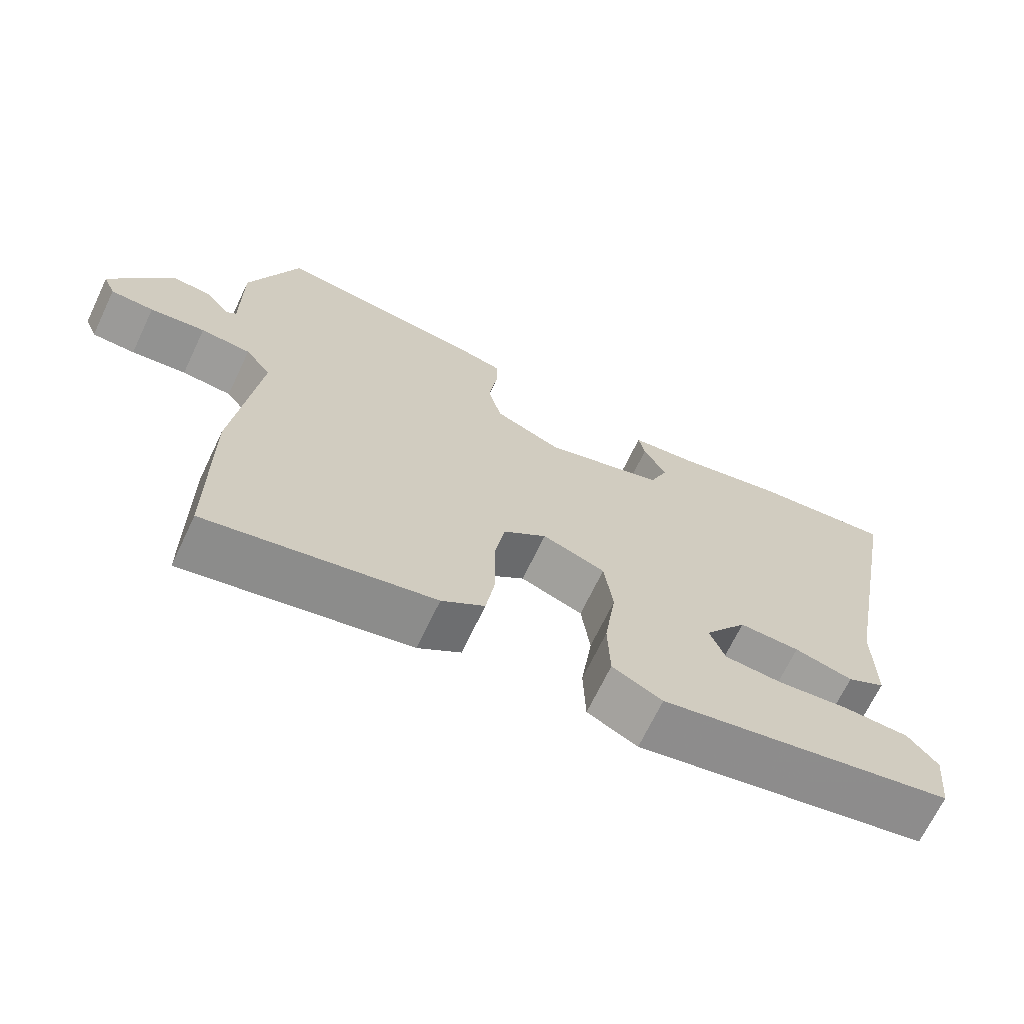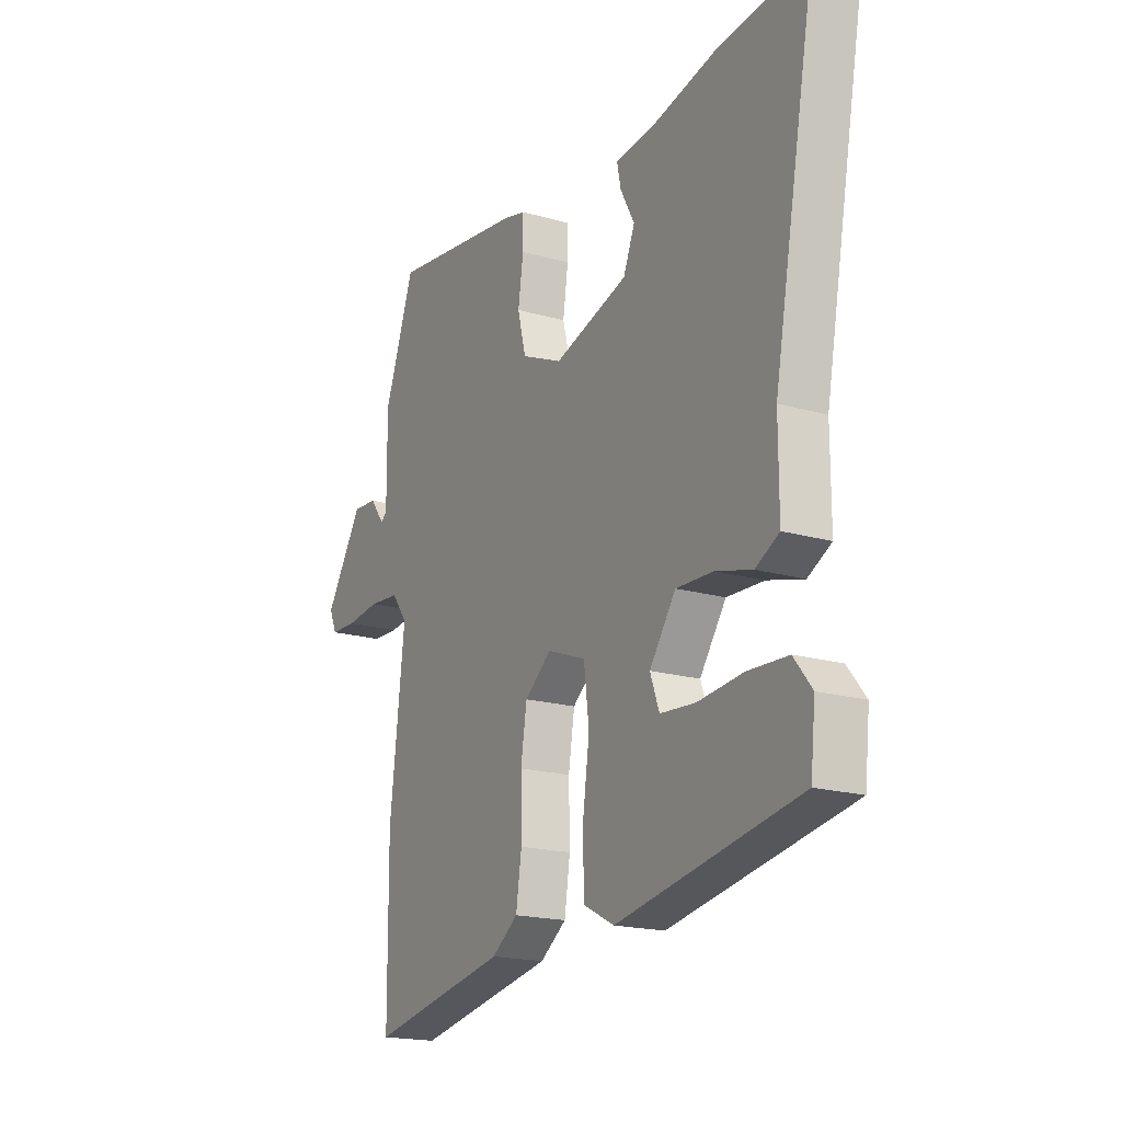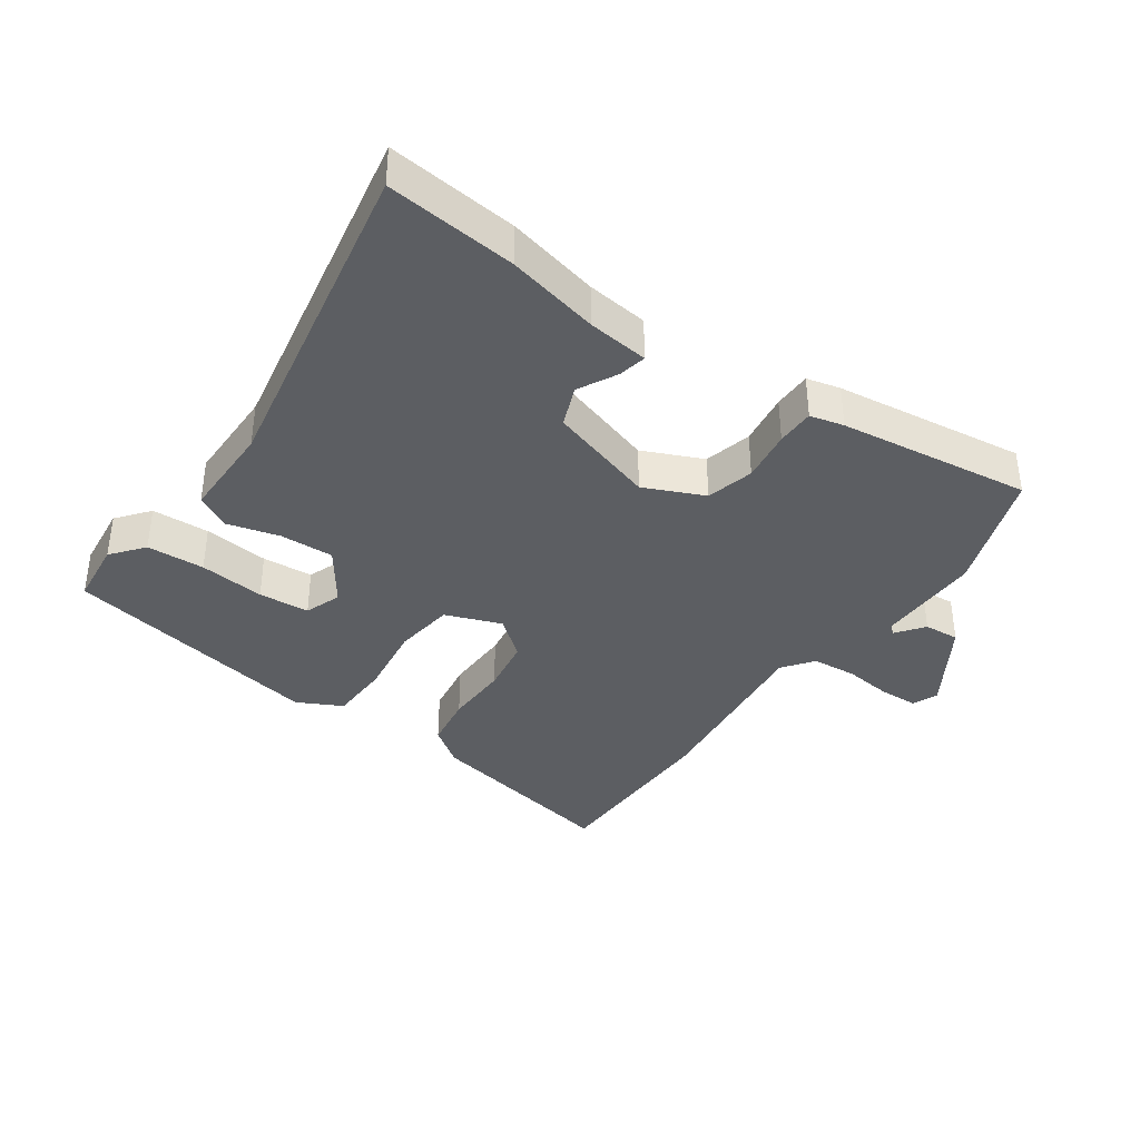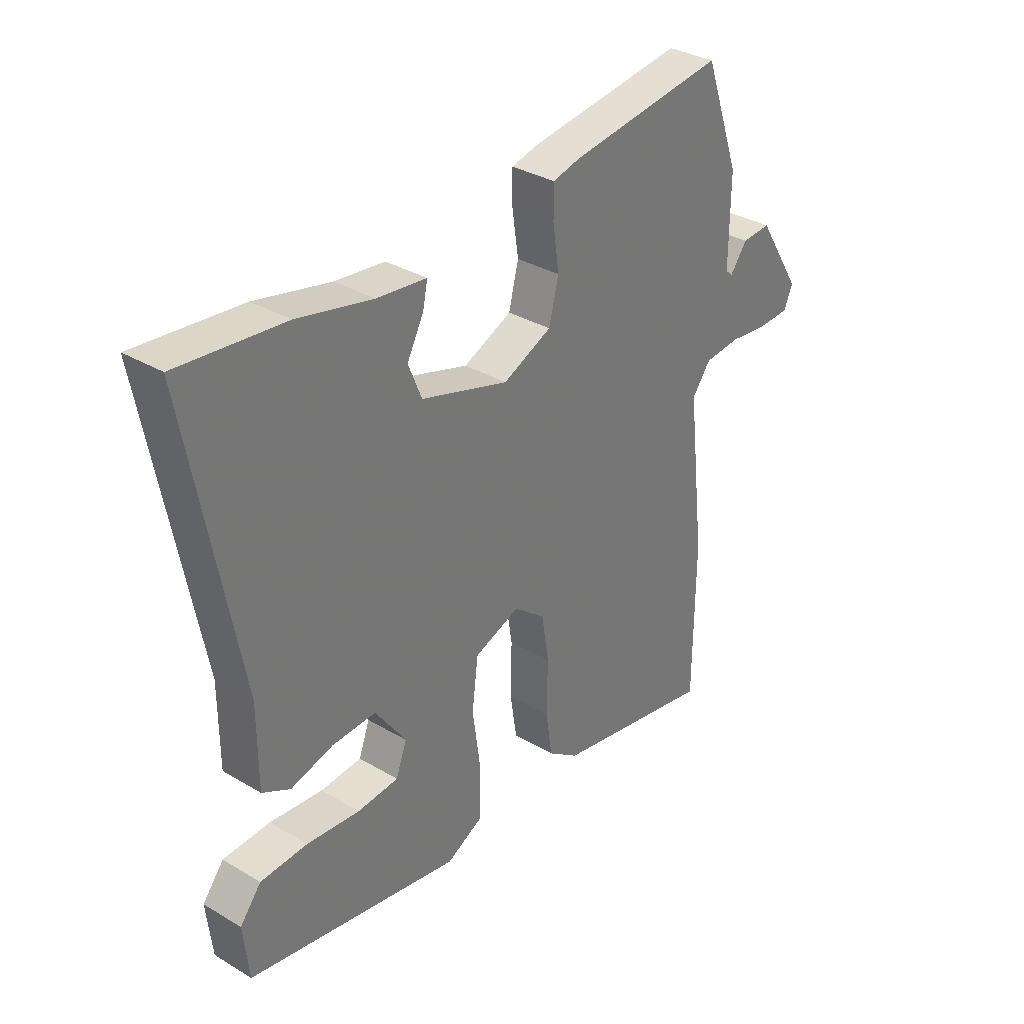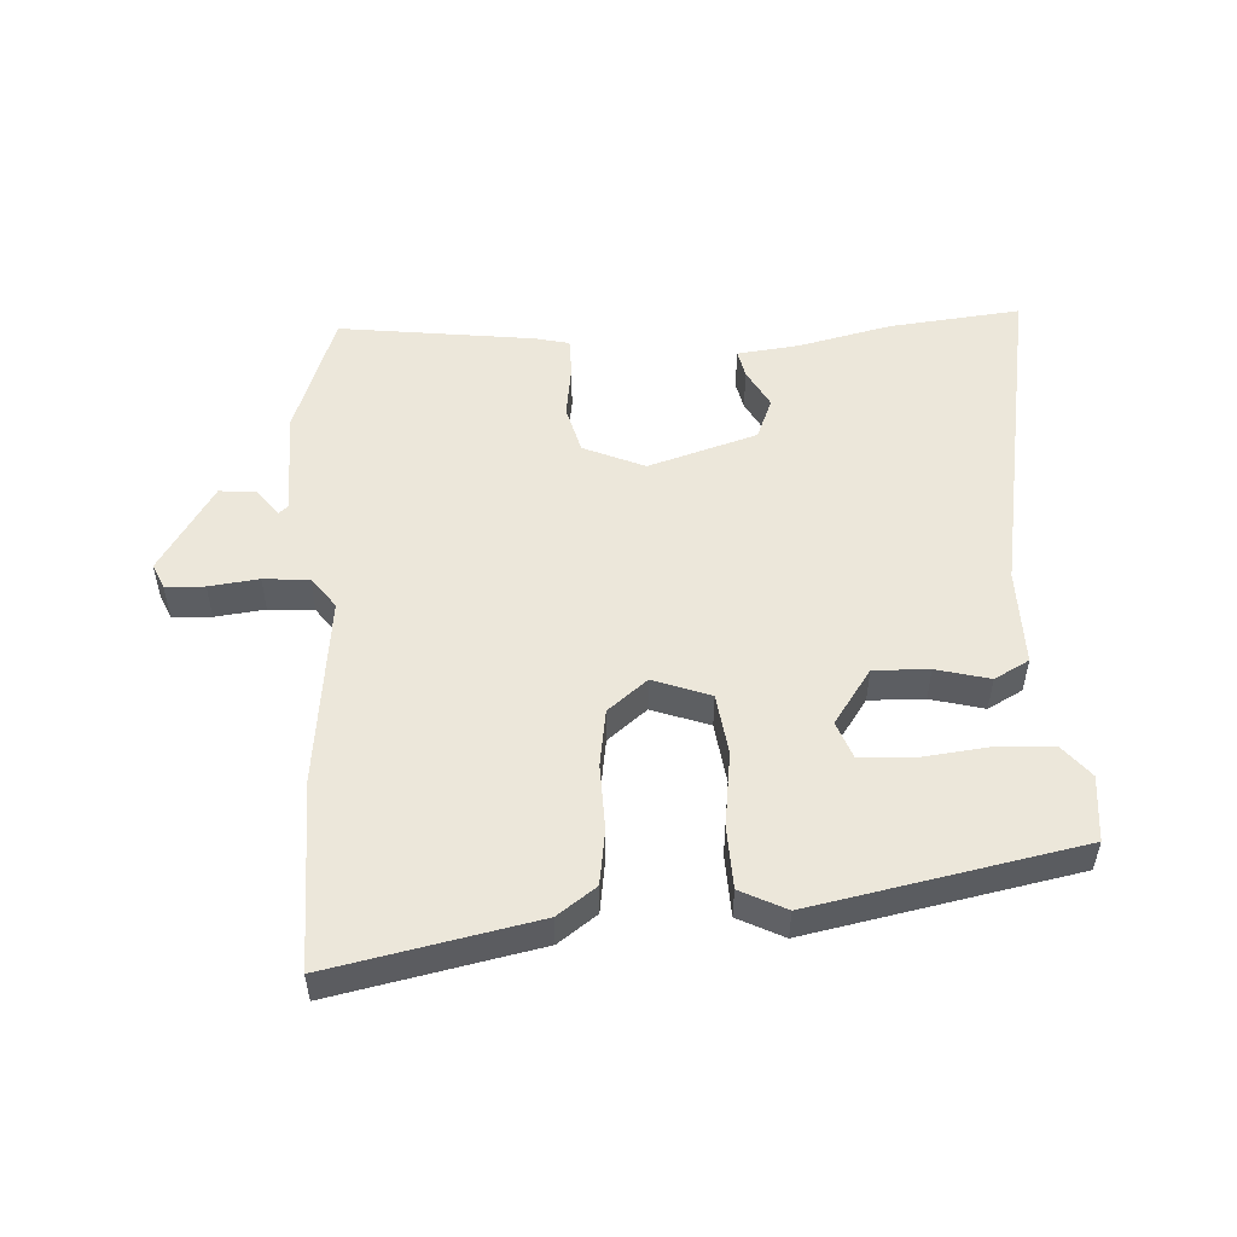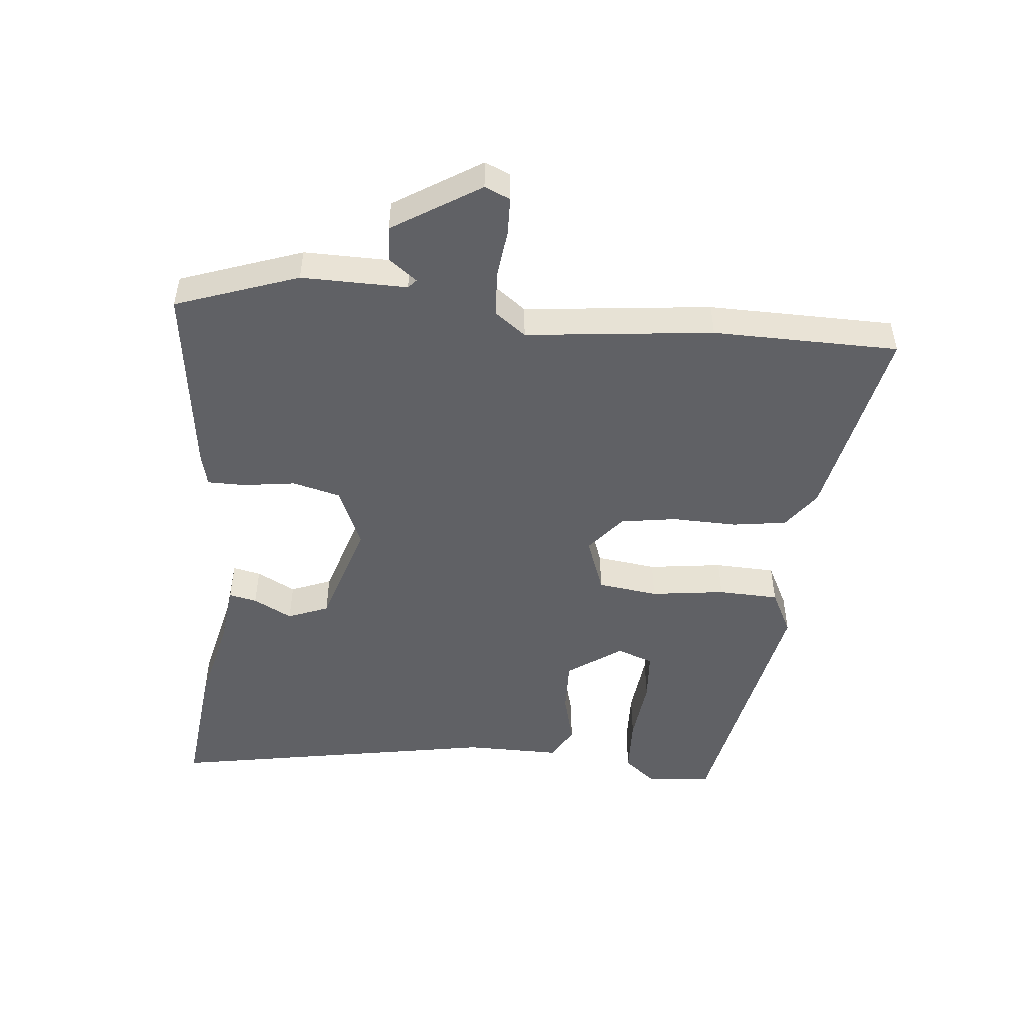
<metadata>
{"format":"obj","ext":"obj","renderer":"f3d","projection":"perspective","resolution":1024,"background":"white","views":[{"elev":-68.7,"azim":154.5,"up":"+Z"},{"elev":-18.5,"azim":-119.1,"up":"+Z"},{"elev":-37.7,"azim":-35.1,"up":"+Y"},{"elev":33.6,"azim":-50.9,"up":"+Z"},{"elev":52.1,"azim":176.5,"up":"+Y"},{"elev":-49.2,"azim":84.2,"up":"+Y"}]}
</metadata>
<code>
v -0.532 0.07 -0.463
v -0.543 0.07 -0.361
v -0.502 0.07 -0.31
v -0.411 0.07 -0.306
v -0.308 0.07 -0.317
v -0.228 0.07 -0.311
v -0.207 0.07 -0.254
v -0.267 0.07 -0.169
v -0.352 0.07 -0.172
v -0.434 0.07 -0.194
v -0.488 0.07 -0.165
v -0.488 0.07 -0.014
v -0.585 0.07 0.509
v -0.381 0.07 0.488
v -0.236 0.07 0.455
v -0.14 0.07 0.444
v -0.149 0.07 0.4
v -0.181 0.07 0.339
v -0.155 0.07 0.275
v 0.014 0.07 0.223
v 0.108 0.07 0.265
v 0.127 0.07 0.34
v 0.115 0.07 0.422
v 0.115 0.07 0.482
v 0.168 0.07 0.495
v 0.47 0.07 0.535
v 0.539 0.07 0.343
v 0.538 0.07 0.177
v 0.552 0.07 0.165
v 0.585 0.07 0.209
v 0.641 0.07 0.213
v 0.727 0.07 0.077
v 0.71 0.07 0.037
v 0.65 0.07 0.035
v 0.573 0.07 0.044
v 0.503 0.07 0.038
v 0.467 0.07 -0.01
v 0.501 0.07 -0.304
v 0.499 0.07 -0.596
v 0.184 0.07 -0.533
v 0.124 0.07 -0.49
v 0.111 0.07 -0.405
v 0.113 0.07 -0.303
v 0.099 0.07 -0.215
v 0.038 0.07 -0.166
v -0.05 0.07 -0.199
v -0.062 0.07 -0.294
v -0.046 0.07 -0.41
v -0.049 0.07 -0.506
v -0.119 0.07 -0.542
v -0.532 0 -0.463
v -0.543 0 -0.361
v -0.502 0 -0.31
v -0.411 0 -0.306
v -0.308 0 -0.317
v -0.228 0 -0.311
v -0.207 0 -0.254
v -0.267 0 -0.169
v -0.352 0 -0.172
v -0.434 0 -0.194
v -0.488 0 -0.165
v -0.488 0 -0.014
v -0.585 0 0.509
v -0.381 0 0.488
v -0.236 0 0.455
v -0.14 0 0.444
v -0.149 0 0.4
v -0.181 0 0.339
v -0.155 0 0.275
v 0.014 0 0.223
v 0.108 0 0.265
v 0.127 0 0.34
v 0.115 0 0.422
v 0.115 0 0.482
v 0.168 0 0.495
v 0.47 0 0.535
v 0.539 0 0.343
v 0.538 0 0.177
v 0.552 0 0.165
v 0.585 0 0.209
v 0.641 0 0.213
v 0.727 0 0.077
v 0.71 0 0.037
v 0.65 0 0.035
v 0.573 0 0.044
v 0.503 0 0.038
v 0.467 0 -0.01
v 0.501 0 -0.304
v 0.499 0 -0.596
v 0.184 0 -0.533
v 0.124 0 -0.49
v 0.111 0 -0.405
v 0.113 0 -0.303
v 0.099 0 -0.215
v 0.038 0 -0.166
v -0.05 0 -0.199
v -0.062 0 -0.294
v -0.046 0 -0.41
v -0.049 0 -0.506
v -0.119 0 -0.542
f 50 1 2
f 49 50 2
f 48 49 2
f 47 48 2
f 41 42 43
f 40 41 43
f 39 40 43
f 38 39 43
f 37 38 43
f 36 37 43 44
f 33 34 35
f 32 33 35
f 31 32 35
f 30 31 35
f 29 30 35
f 28 29 35 36
f 27 28 36
f 26 27 36
f 25 26 36
f 24 25 36
f 23 24 36
f 22 23 36
f 36 44 45
f 22 36 45
f 21 22 45
f 15 16 17 18
f 15 18 19
f 14 15 19
f 13 14 19
f 12 13 19
f 12 19 20
f 11 12 20
f 10 11 20
f 9 10 20
f 2 3 4 5
f 2 5 6
f 47 2 6
f 46 47 6 7
f 45 46 7 8
f 21 45 8
f 8 9 20 21
f 52 51 100
f 52 100 99
f 52 99 98
f 52 98 97
f 93 92 91
f 93 91 90
f 93 90 89
f 93 89 88
f 93 88 87
f 94 93 87 86
f 85 84 83
f 85 83 82
f 85 82 81
f 85 81 80
f 85 80 79
f 86 85 79 78
f 86 78 77
f 86 77 76
f 86 76 75
f 86 75 74
f 86 74 73
f 86 73 72
f 95 94 86
f 95 86 72
f 95 72 71
f 68 67 66 65
f 69 68 65
f 69 65 64
f 69 64 63
f 69 63 62
f 70 69 62
f 70 62 61
f 70 61 60
f 70 60 59
f 55 54 53 52
f 56 55 52
f 56 52 97
f 57 56 97 96
f 58 57 96 95
f 58 95 71
f 71 70 59 58
f 1 51 52 2
f 2 52 53 3
f 3 53 54 4
f 4 54 55 5
f 5 55 56 6
f 6 56 57 7
f 7 57 58 8
f 8 58 59 9
f 9 59 60 10
f 10 60 61 11
f 11 61 62 12
f 12 62 63 13
f 13 63 64 14
f 14 64 65 15
f 15 65 66 16
f 16 66 67 17
f 17 67 68 18
f 18 68 69 19
f 19 69 70 20
f 20 70 71 21
f 21 71 72 22
f 22 72 73 23
f 23 73 74 24
f 24 74 75 25
f 25 75 76 26
f 26 76 77 27
f 27 77 78 28
f 28 78 79 29
f 29 79 80 30
f 30 80 81 31
f 31 81 82 32
f 32 82 83 33
f 33 83 84 34
f 34 84 85 35
f 35 85 86 36
f 36 86 87 37
f 37 87 88 38
f 38 88 89 39
f 39 89 90 40
f 40 90 91 41
f 41 91 92 42
f 42 92 93 43
f 43 93 94 44
f 44 94 95 45
f 45 95 96 46
f 46 96 97 47
f 47 97 98 48
f 48 98 99 49
f 49 99 100 50
f 50 100 51 1

</code>
